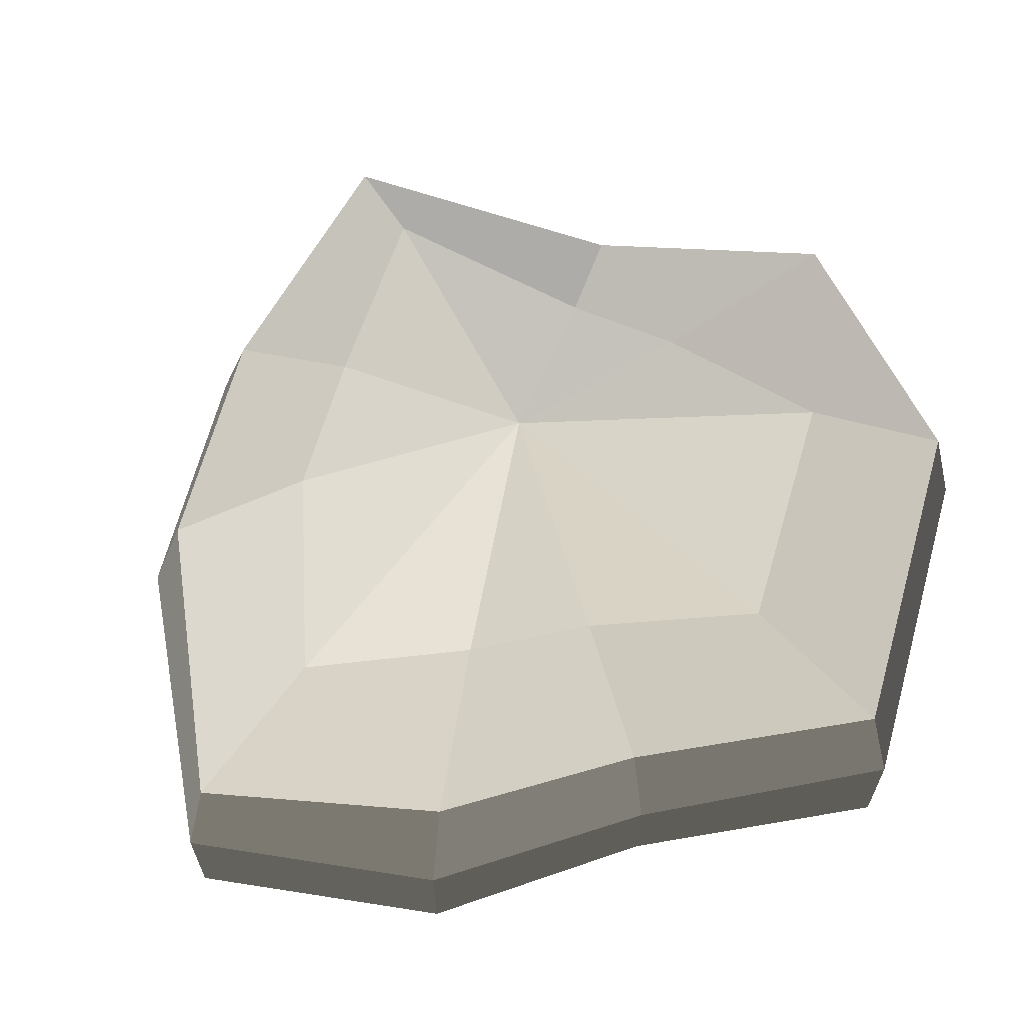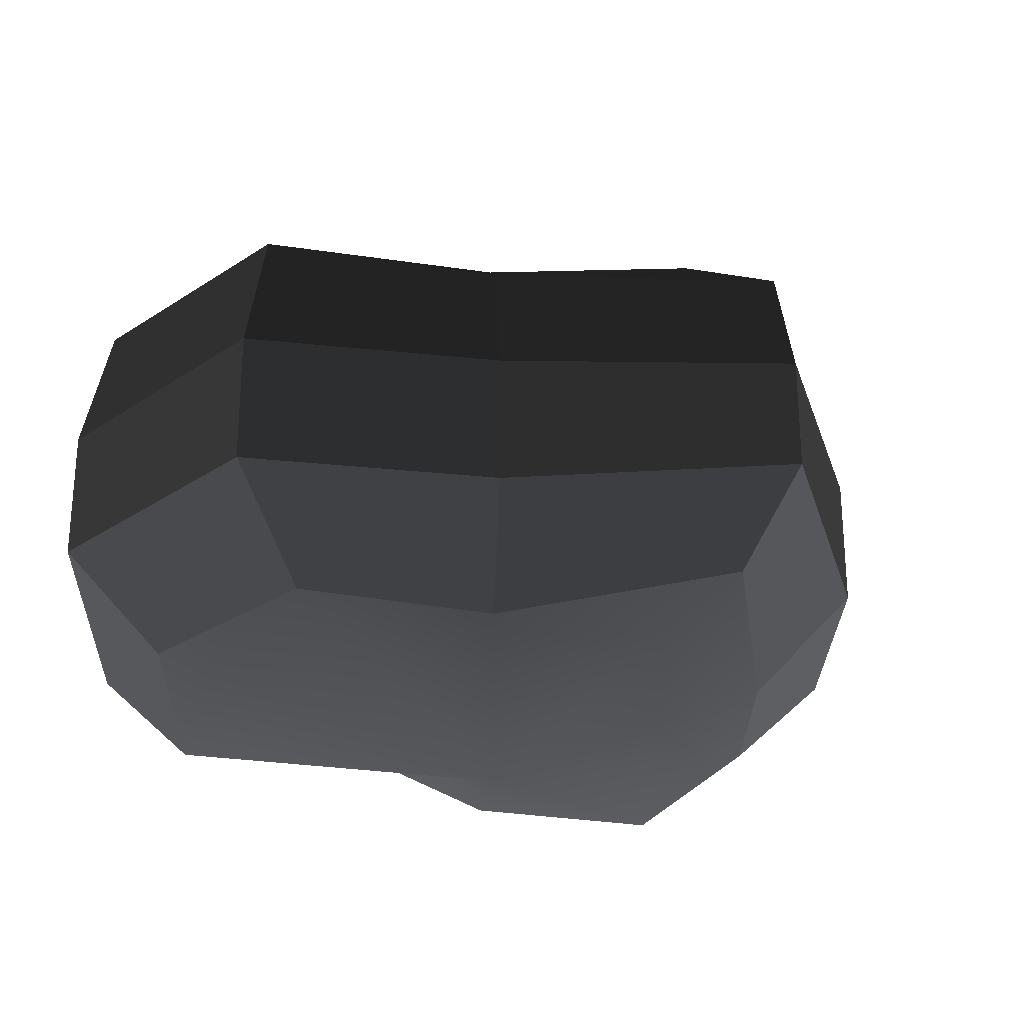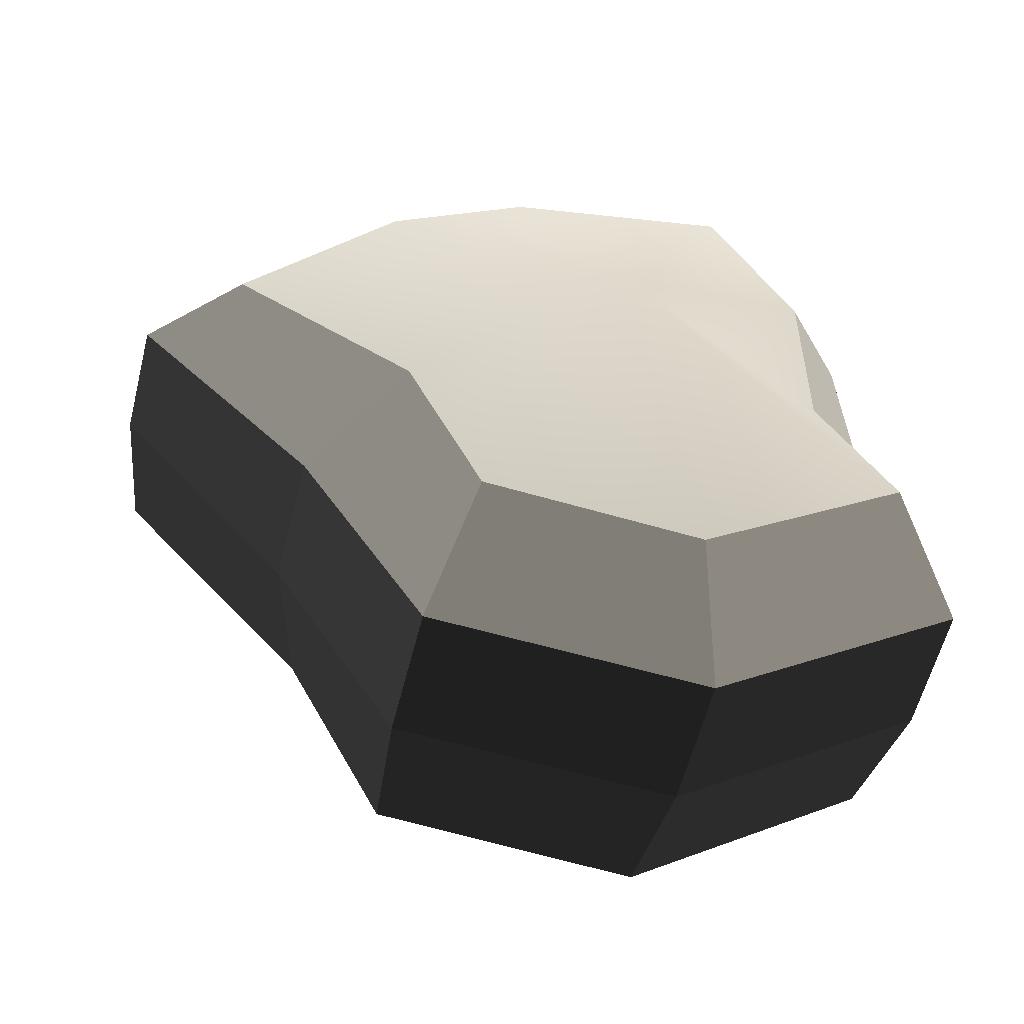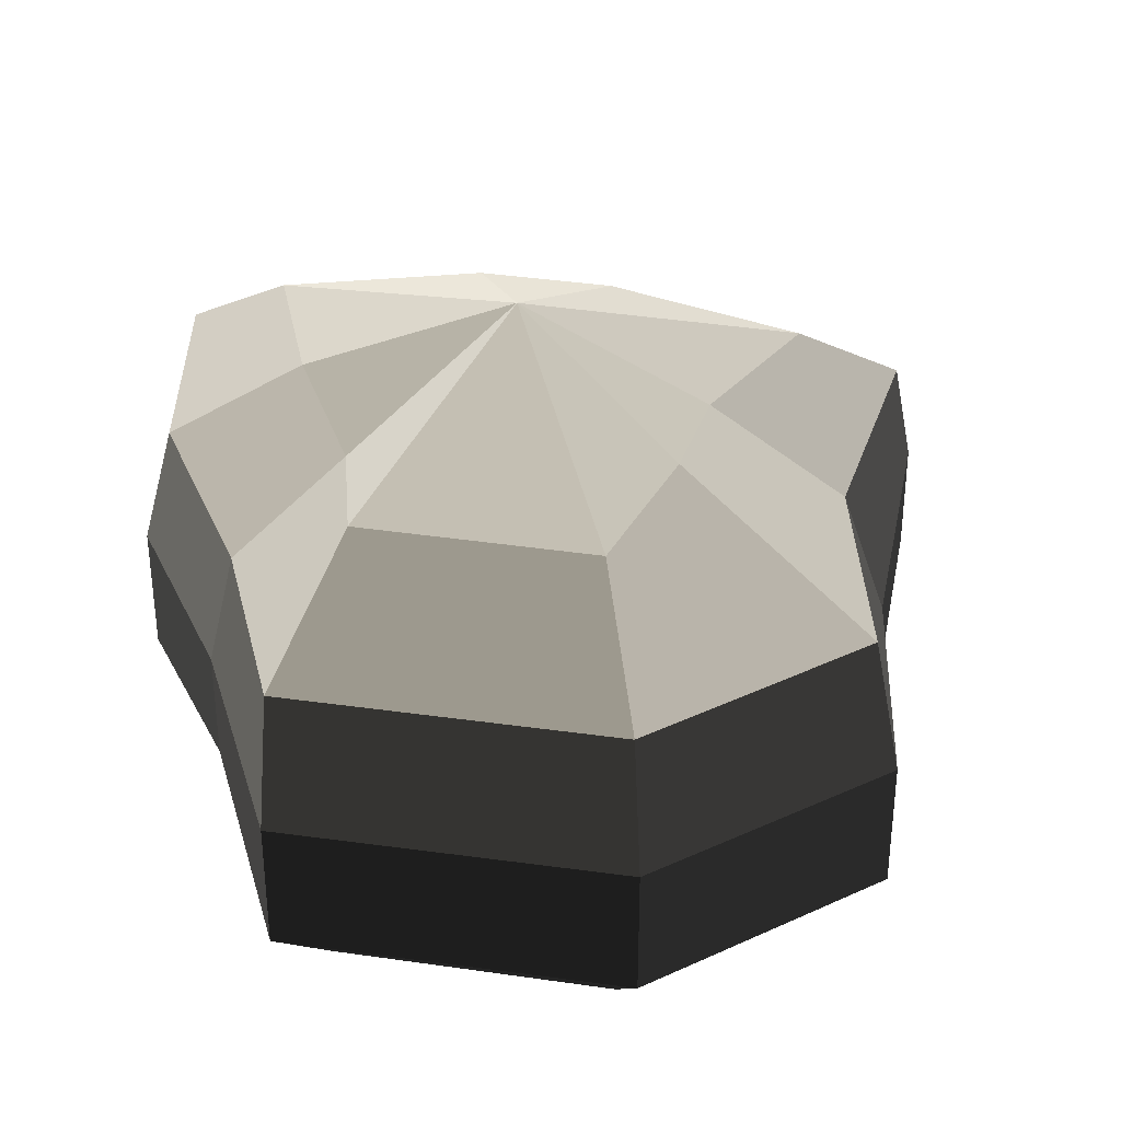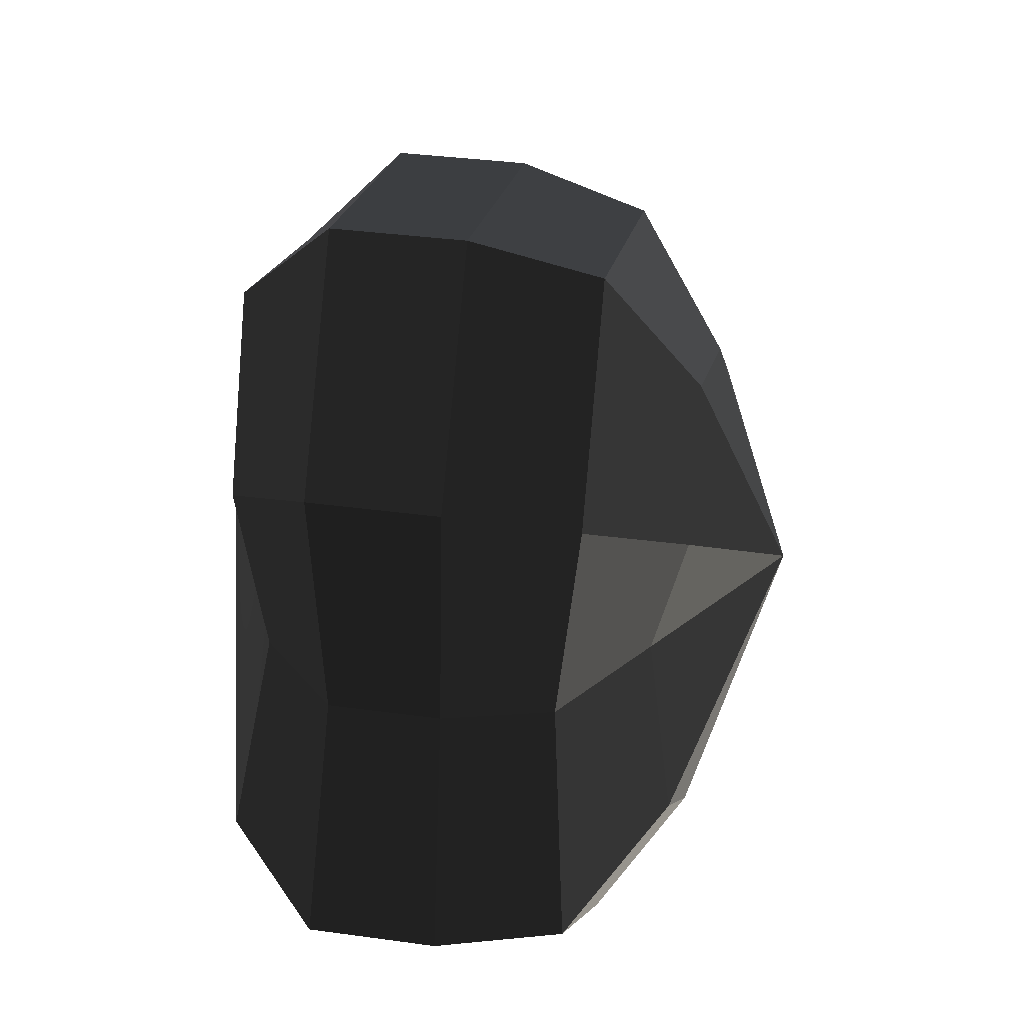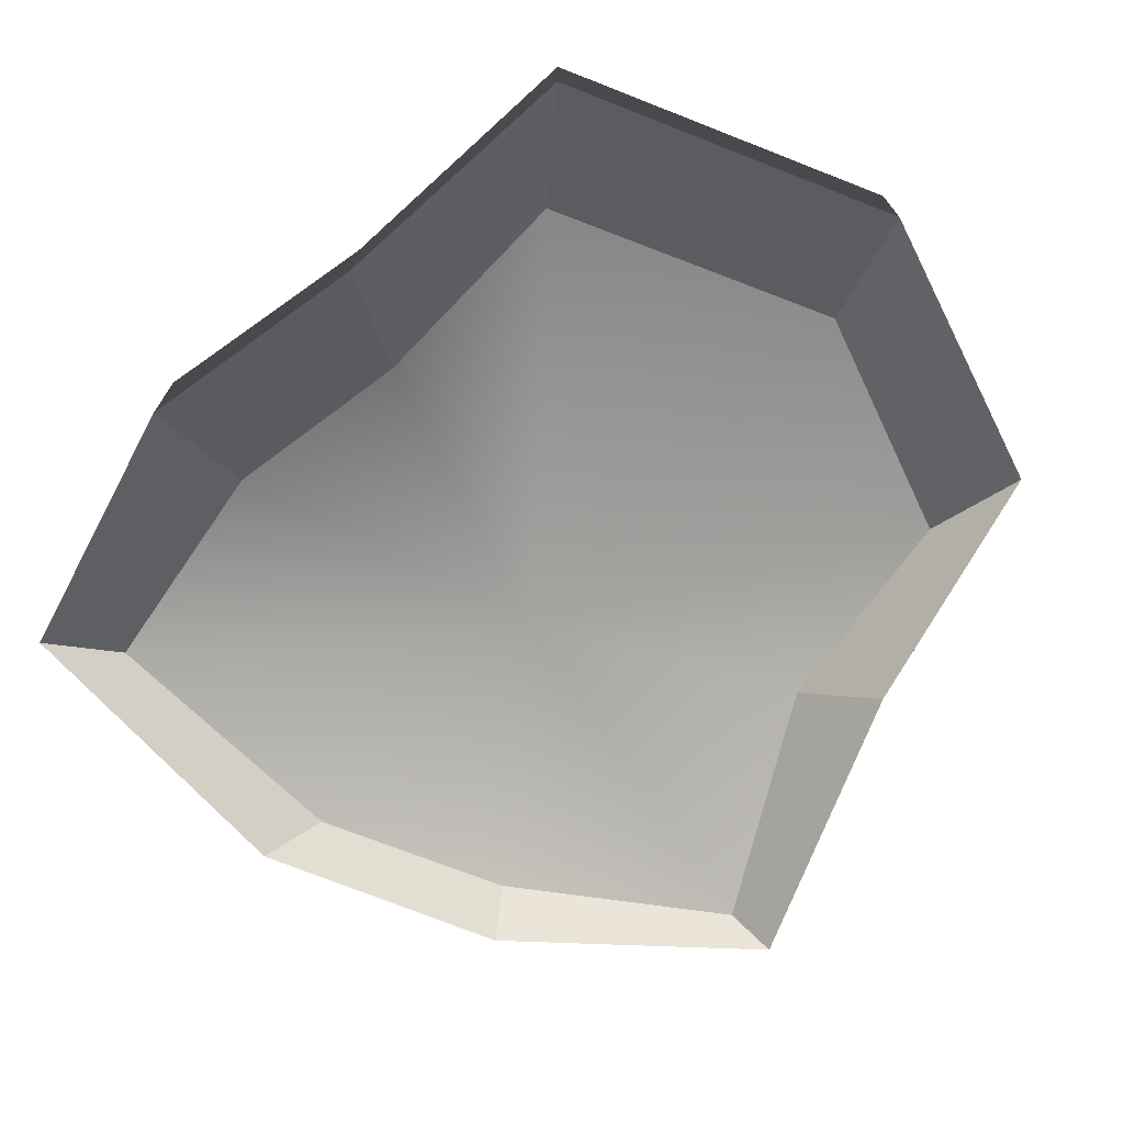
<metadata>
{"format":"obj","ext":"obj","renderer":"f3d","projection":"perspective","resolution":1024,"background":"white","views":[{"elev":65.5,"azim":67.2,"up":"+Y"},{"elev":-27.4,"azim":-129.7,"up":"+Y"},{"elev":-58.3,"azim":-14.0,"up":"+Z"},{"elev":34.7,"azim":152.4,"up":"+Y"},{"elev":34.9,"azim":100.5,"up":"+Z"},{"elev":-73.7,"azim":120.5,"up":"+Y"}]}
</metadata>
<code>
v 0.01455 -0.02578 -0.04036
v 0.004629 -0.03398 0.001085
v 0.03879 -0.02578 -0.02106
v -0.009658 -0.02578 -0.03818
v -0.01825 -0.02578 -0.01779
v -0.03822 -0.02223 0.001085
v -0.02135 -0.02578 0.01996
v -0.005292 -0.02578 0.03271
v 0.0211 -0.02578 0.04035
v 0.0306 -0.02578 0.01996
v 0.03219 -0.02223 0.001086
v 0.03879 -0.02578 -0.02106
v 0.04797 -0.01489 -0.02773
v 0.01806 -0.01489 -0.05116
v 0.01455 -0.02578 -0.04036
v 0.01455 -0.02578 -0.04036
v 0.01806 -0.01489 -0.05116
v -0.01317 -0.01489 -0.04898
v -0.009658 -0.02578 -0.03818
v -0.009658 -0.02578 -0.03818
v -0.01317 -0.01489 -0.04898
v -0.02743 -0.01489 -0.02446
v -0.01825 -0.02578 -0.01779
v -0.01825 -0.02578 -0.01779
v -0.02743 -0.01489 -0.02446
v -0.04796 -0.01289 0.001085
v -0.03822 -0.02223 0.001085
v -0.03822 -0.02223 0.001085
v -0.04796 -0.01289 0.001085
v -0.03053 -0.01489 0.02663
v -0.02135 -0.02578 0.01996
v -0.02135 -0.02578 0.01996
v -0.03053 -0.01489 0.02663
v -0.008799 -0.01489 0.04351
v -0.005292 -0.02578 0.03271
v -0.005292 -0.02578 0.03271
v -0.008799 -0.01489 0.04351
v 0.02461 -0.01489 0.05115
v 0.0211 -0.02578 0.04035
v 0.0211 -0.02578 0.04035
v 0.02461 -0.01489 0.05115
v 0.03979 -0.01489 0.02663
v 0.0306 -0.02578 0.01996
v 0.0306 -0.02578 0.01996
v 0.03979 -0.01489 0.02663
v 0.04194 -0.01289 0.001085
v 0.03219 -0.02223 0.001086
v 0.03219 -0.02223 0.001086
v 0.04194 -0.01289 0.001085
v 0.04797 -0.01489 -0.02773
v 0.03879 -0.02578 -0.02106
v 0.04797 -0.01489 -0.02773
v 0.04797 -0.0001484 -0.02773
v 0.01806 -0.0001484 -0.05116
v 0.01806 -0.01489 -0.05116
v 0.01806 -0.01489 -0.05116
v 0.01806 -0.0001484 -0.05116
v -0.01317 -0.0001484 -0.04898
v -0.01317 -0.01489 -0.04898
v -0.01317 -0.01489 -0.04898
v -0.01317 -0.0001484 -0.04898
v -0.02743 -0.0001484 -0.02446
v -0.02743 -0.01489 -0.02446
v -0.02743 -0.01489 -0.02446
v -0.02743 -0.0001484 -0.02446
v -0.04796 -0.0002294 0.001085
v -0.04796 -0.01289 0.001085
v -0.04796 -0.01289 0.001085
v -0.04796 -0.0002294 0.001085
v -0.03053 -0.0001484 0.02663
v -0.03053 -0.01489 0.02663
v -0.03053 -0.01489 0.02663
v -0.03053 -0.0001484 0.02663
v -0.008799 -0.0001484 0.04351
v -0.008799 -0.01489 0.04351
v -0.008799 -0.01489 0.04351
v -0.008799 -0.0001484 0.04351
v 0.02461 -0.0001484 0.05115
v 0.02461 -0.01489 0.05115
v 0.02461 -0.01489 0.05115
v 0.02461 -0.0001484 0.05115
v 0.03979 -0.0001484 0.02663
v 0.03979 -0.01489 0.02663
v 0.03979 -0.01489 0.02663
v 0.03979 -0.0001484 0.02663
v 0.04194 -0.0002294 0.001085
v 0.04194 -0.01289 0.001085
v 0.04194 -0.01289 0.001085
v 0.04194 -0.0002294 0.001085
v 0.04797 -0.0001484 -0.02773
v 0.04797 -0.01489 -0.02773
v 0.04797 -0.0001484 -0.02773
v 0.04569 0.01428 -0.0254
v 0.01715 0.01428 -0.048
v 0.01806 -0.0001484 -0.05116
v 0.01806 -0.0001484 -0.05116
v 0.01715 0.01428 -0.048
v -0.01182 0.01428 -0.0456
v -0.01317 -0.0001484 -0.04898
v -0.01317 -0.0001484 -0.04898
v -0.01182 0.01428 -0.0456
v -0.02321 0.01428 -0.02181
v -0.02743 -0.0001484 -0.02446
v -0.02743 -0.0001484 -0.02446
v -0.02321 0.01428 -0.02181
v -0.0453 0.01197 0.001191
v -0.04796 -0.0002294 0.001085
v -0.04796 -0.0002294 0.001085
v -0.0453 0.01197 0.001191
v -0.0266 0.01428 0.02419
v -0.03053 -0.0001484 0.02663
v -0.03053 -0.0001484 0.02663
v -0.0266 0.01428 0.02419
v -0.007036 0.01428 0.03961
v -0.008799 -0.0001484 0.04351
v -0.008799 -0.0001484 0.04351
v -0.007036 0.01428 0.03961
v 0.02433 0.01428 0.04798
v 0.02461 -0.0001484 0.05115
v 0.02461 -0.0001484 0.05115
v 0.02433 0.01428 0.04798
v 0.03672 0.01428 0.02419
v 0.03979 -0.0001484 0.02663
v 0.03979 -0.0001484 0.02663
v 0.03672 0.01428 0.02419
v 0.03866 0.01197 0.00119
v 0.04194 -0.0002294 0.001085
v 0.04194 -0.0002294 0.001085
v 0.03866 0.01197 0.00119
v 0.04569 0.01428 -0.0254
v 0.04797 -0.0001484 -0.02773
v 0.04569 0.01428 -0.0254
v 0.03226 0.02437 -0.01615
v 0.01204 0.02437 -0.03257
v 0.01715 0.01428 -0.048
v 0.01715 0.01428 -0.048
v 0.01204 0.02437 -0.03257
v -0.002587 0.02437 -0.0214
v -0.01182 0.01428 -0.0456
v -0.01182 0.01428 -0.0456
v -0.002587 0.02437 -0.0214
v -0.01125 0.02437 -0.0128
v -0.02321 0.01428 -0.02181
v -0.02321 0.01428 -0.02181
v -0.01125 0.02437 -0.0128
v -0.03124 0.02075 0.001112
v -0.0453 0.01197 0.001191
v -0.0453 0.01197 0.001191
v -0.03124 0.02075 0.001112
v -0.01442 0.02437 0.01503
v -0.0266 0.01428 0.02419
v -0.0266 0.01428 0.02419
v -0.01442 0.02437 0.01503
v -0.002586 0.02437 0.02474
v -0.007036 0.01428 0.03961
v -0.007036 0.01428 0.03961
v -0.002586 0.02437 0.02474
v 0.01875 0.02437 0.03256
v 0.02433 0.01428 0.04798
v 0.02433 0.01428 0.04798
v 0.01875 0.02437 0.03256
v 0.02388 0.02437 0.01503
v 0.03672 0.01428 0.02419
v 0.03672 0.01428 0.02419
v 0.02388 0.02437 0.01503
v 0.02505 0.02075 0.001111
v 0.03866 0.01197 0.00119
v 0.03866 0.01197 0.00119
v 0.02505 0.02075 0.001111
v 0.03226 0.02437 -0.01615
v 0.04569 0.01428 -0.0254
v 0.03226 0.02437 -0.01615
v 0.004629 0.03398 0.001085
v 0.01204 0.02437 -0.03257
v 0.01204 0.02437 -0.03257
v 0.004629 0.03398 0.001085
v -0.002587 0.02437 -0.0214
v -0.002587 0.02437 -0.0214
v 0.004629 0.03398 0.001085
v -0.01125 0.02437 -0.0128
v -0.01125 0.02437 -0.0128
v 0.004629 0.03398 0.001085
v -0.03124 0.02075 0.001112
v -0.03124 0.02075 0.001112
v 0.004629 0.03398 0.001085
v -0.01442 0.02437 0.01503
v -0.01442 0.02437 0.01503
v 0.004629 0.03398 0.001085
v -0.002586 0.02437 0.02474
v -0.002586 0.02437 0.02474
v 0.004629 0.03398 0.001085
v 0.01875 0.02437 0.03256
v 0.01875 0.02437 0.03256
v 0.004629 0.03398 0.001085
v 0.02388 0.02437 0.01503
v 0.02388 0.02437 0.01503
v 0.004629 0.03398 0.001085
v 0.02505 0.02075 0.001111
v 0.02505 0.02075 0.001111
v 0.004629 0.03398 0.001085
v 0.03226 0.02437 -0.01615
g pCylinder17_28_3770_2
f 1 3 2
f 4 1 2
f 5 4 2
f 6 5 2
f 7 6 2
f 8 7 2
f 9 8 2
f 10 9 2
f 11 10 2
f 3 11 2
f 12 14 13
f 12 15 14
f 16 18 17
f 16 19 18
f 20 22 21
f 20 23 22
f 24 26 25
f 24 27 26
f 28 30 29
f 28 31 30
f 32 34 33
f 32 35 34
f 36 38 37
f 36 39 38
f 40 42 41
f 40 43 42
f 44 46 45
f 44 47 46
f 48 50 49
f 48 51 50
f 52 54 53
f 52 55 54
f 56 58 57
f 56 59 58
f 60 62 61
f 60 63 62
f 64 66 65
f 64 67 66
f 68 70 69
f 68 71 70
f 72 74 73
f 72 75 74
f 76 78 77
f 76 79 78
f 80 82 81
f 80 83 82
f 84 86 85
f 84 87 86
f 88 90 89
f 88 91 90
f 92 94 93
f 92 95 94
f 96 98 97
f 96 99 98
f 100 102 101
f 100 103 102
f 104 106 105
f 104 107 106
f 108 110 109
f 108 111 110
f 112 114 113
f 112 115 114
f 116 118 117
f 116 119 118
f 120 122 121
f 120 123 122
f 124 126 125
f 124 127 126
f 128 130 129
f 128 131 130
f 132 134 133
f 132 135 134
f 136 138 137
f 136 139 138
f 140 142 141
f 140 143 142
f 144 146 145
f 144 147 146
f 148 150 149
f 148 151 150
f 152 154 153
f 152 155 154
f 156 158 157
f 156 159 158
f 160 162 161
f 160 163 162
f 164 166 165
f 164 167 166
f 168 170 169
f 168 171 170
f 172 174 173
f 175 177 176
f 178 180 179
f 181 183 182
f 184 186 185
f 187 189 188
f 190 192 191
f 193 195 194
f 196 198 197
f 199 201 200

</code>
